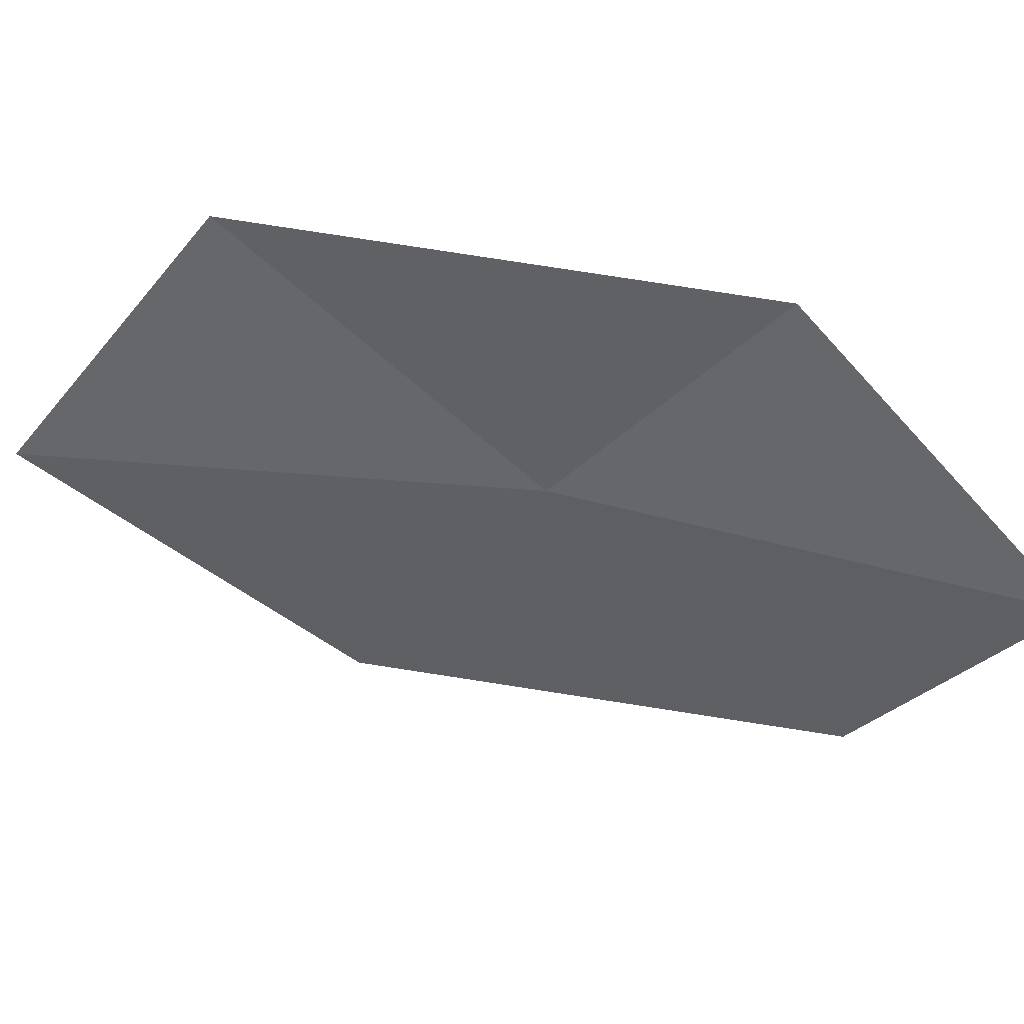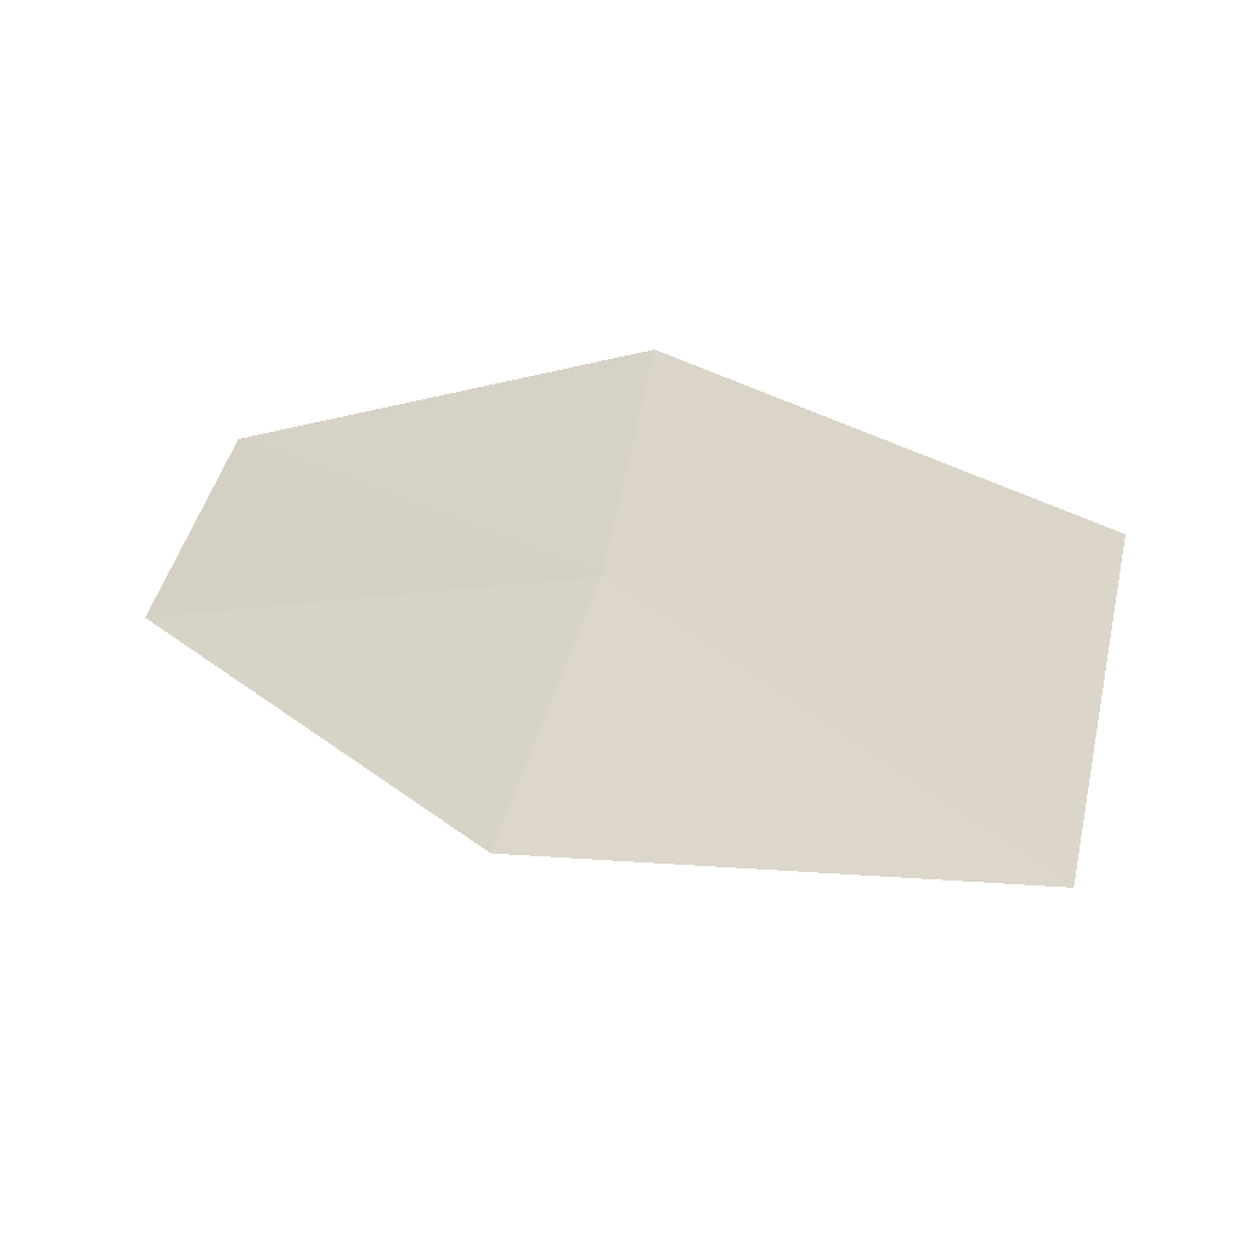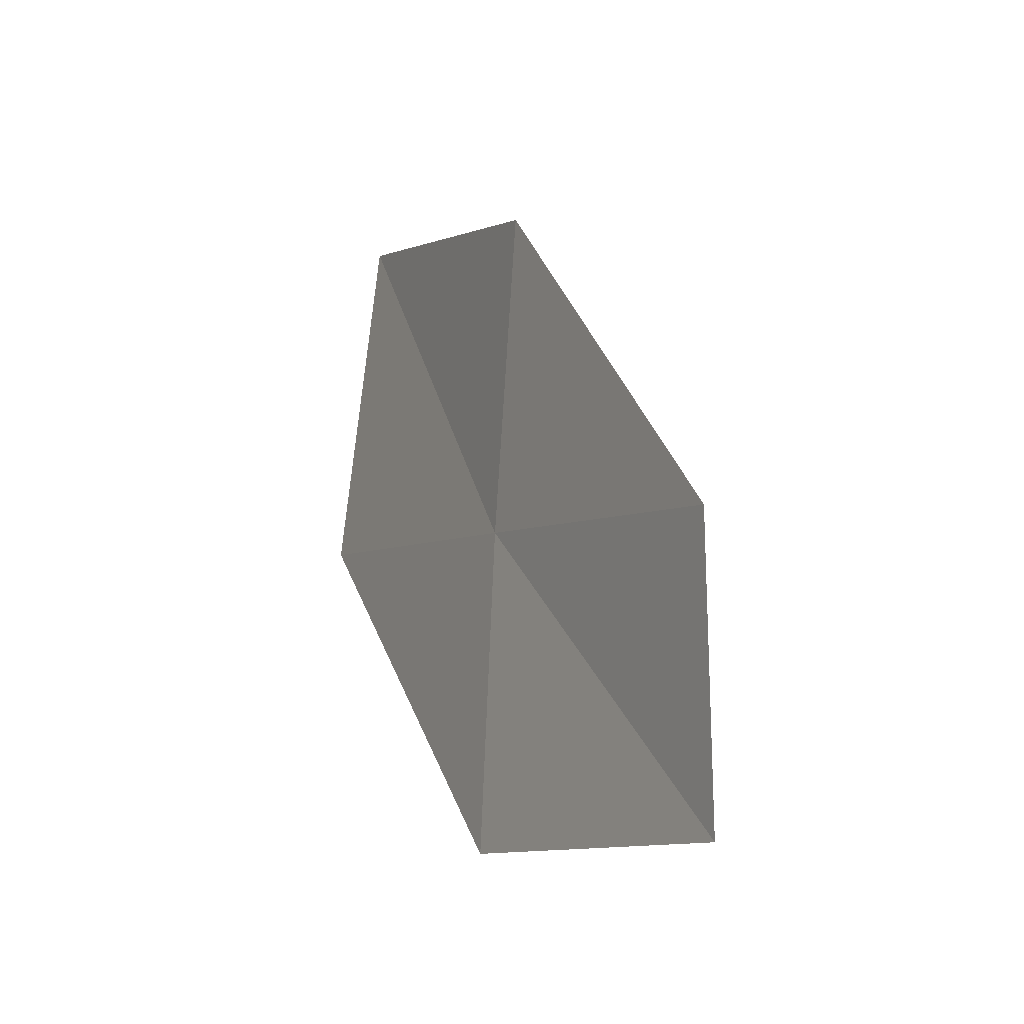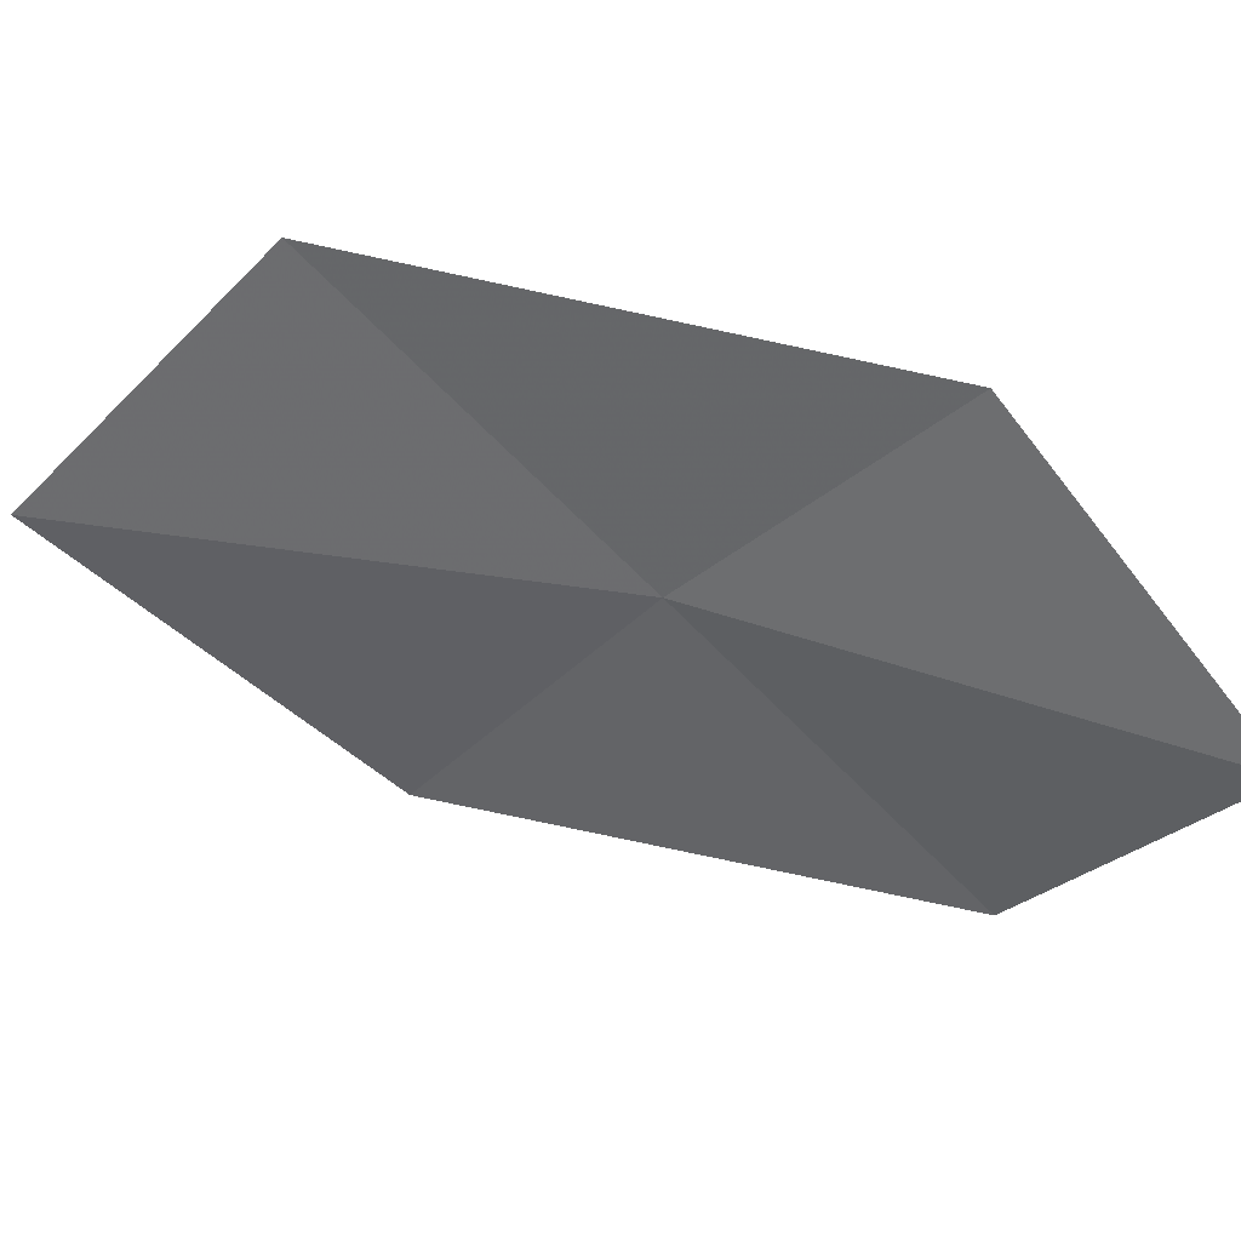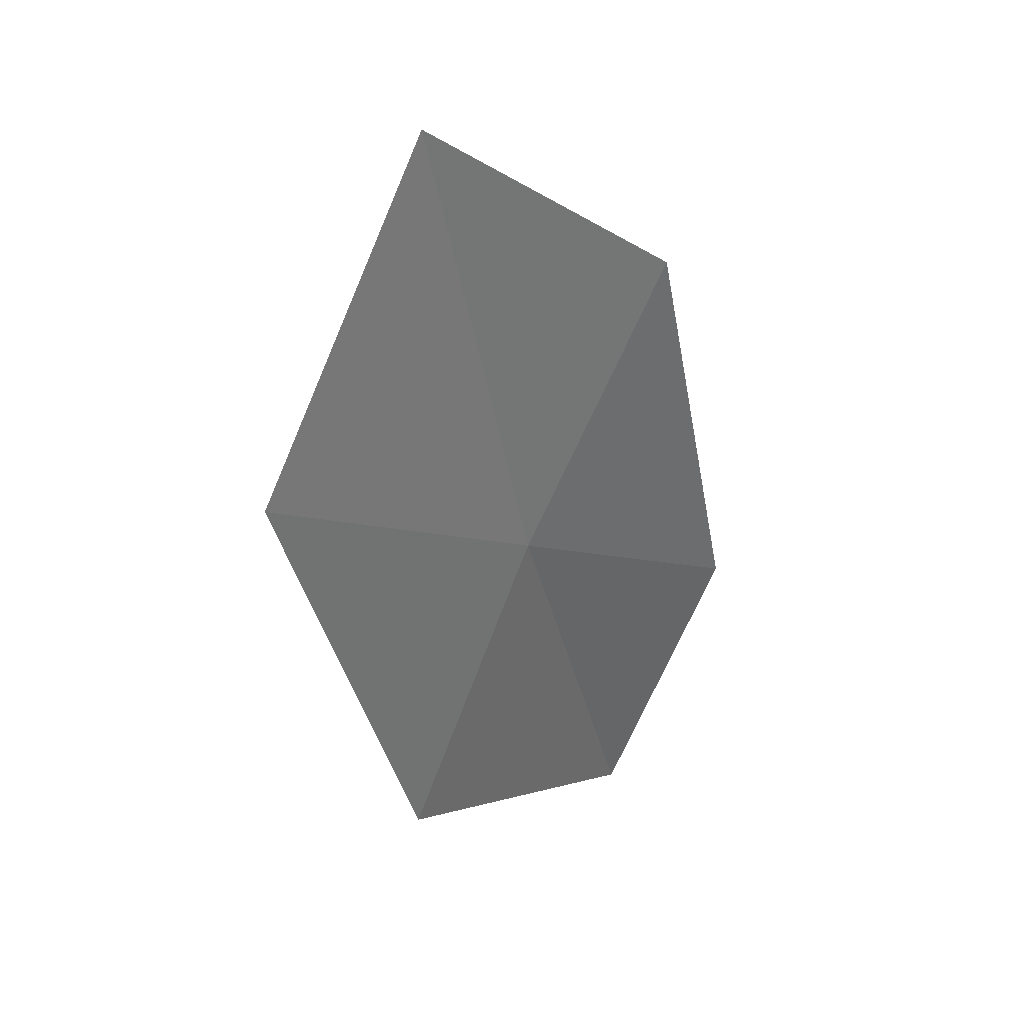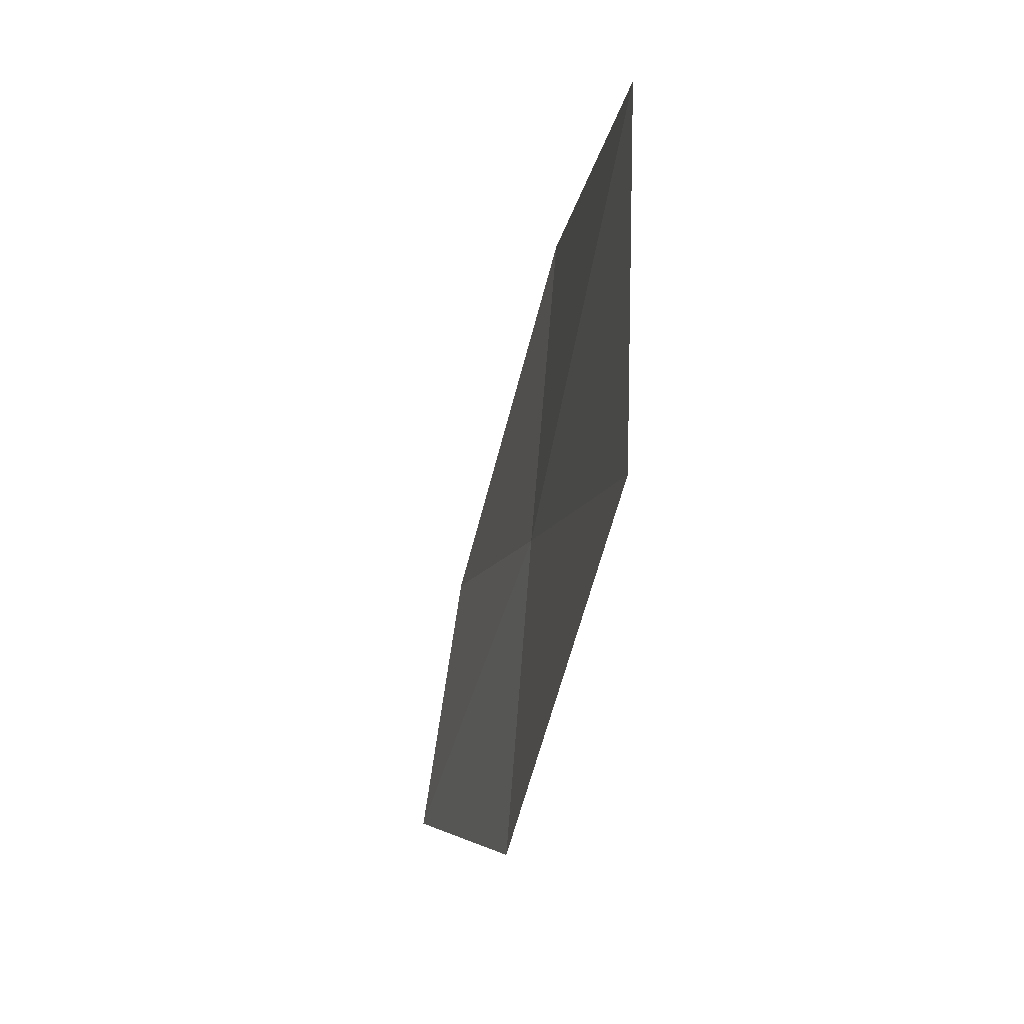
<metadata>
{"format":"obj","ext":"obj","renderer":"f3d","projection":"perspective","resolution":1024,"background":"white","views":[{"elev":-45.4,"azim":-64.6,"up":"+Z"},{"elev":41.7,"azim":164.4,"up":"+Z"},{"elev":-32.6,"azim":75.1,"up":"+Y"},{"elev":-46.1,"azim":-69.3,"up":"+Z"},{"elev":24.6,"azim":-34.6,"up":"+Y"},{"elev":16.0,"azim":-87.1,"up":"+Y"}]}
</metadata>
<code>
v -12.82 6.113 9.566
v -12.13 7.361 9.653
v -13.63 8.26 9.997
v -14.38 6.85 9.997
v -11.32 5.403 9.129
v -13.39 4.802 9.48
v -11.85 4.253 8.961
f 1 3 2
f 1 4 3
f 1 2 5
f 1 6 4
f 1 5 7
f 1 7 6

</code>
